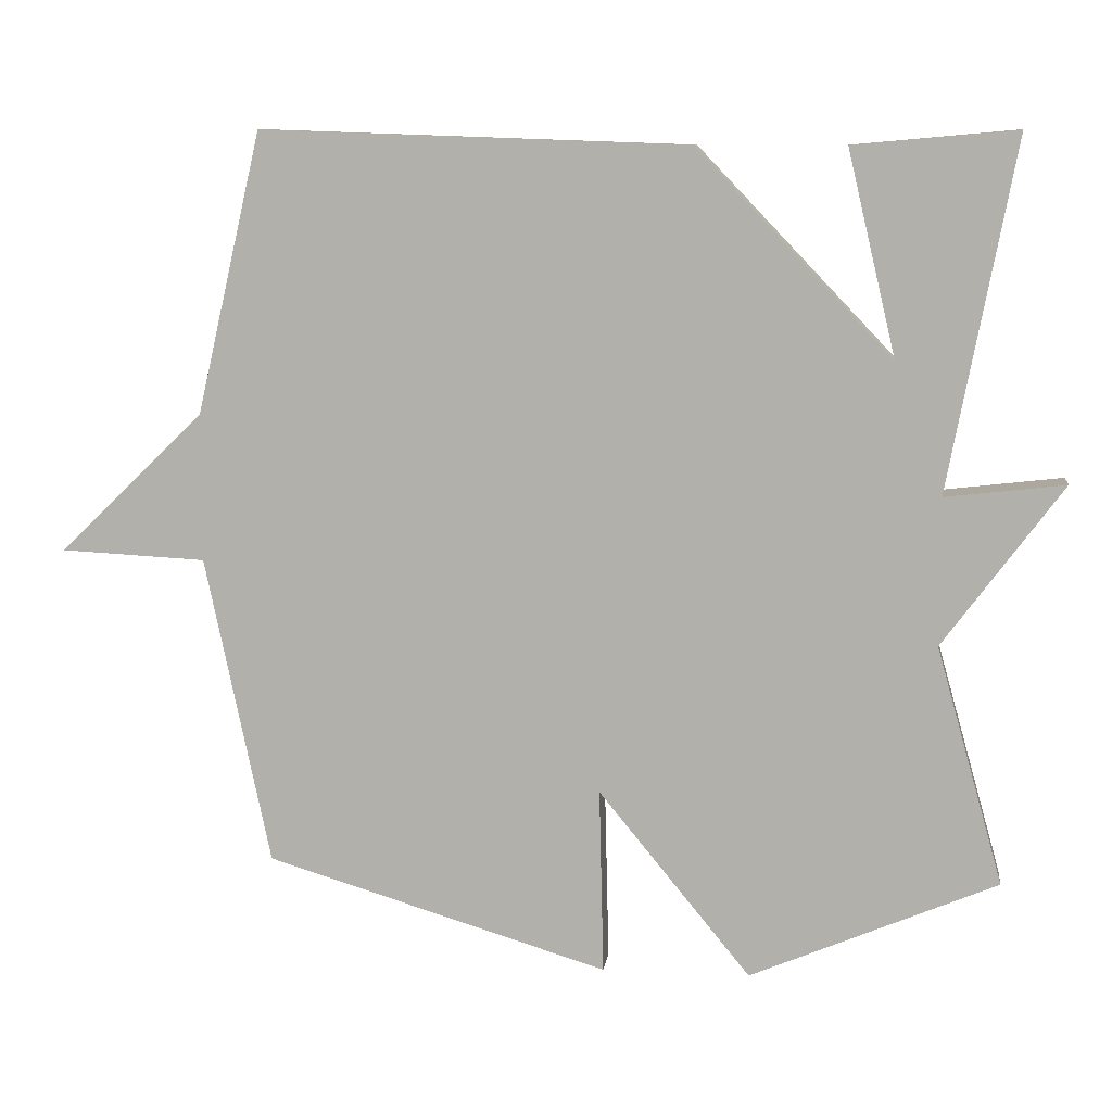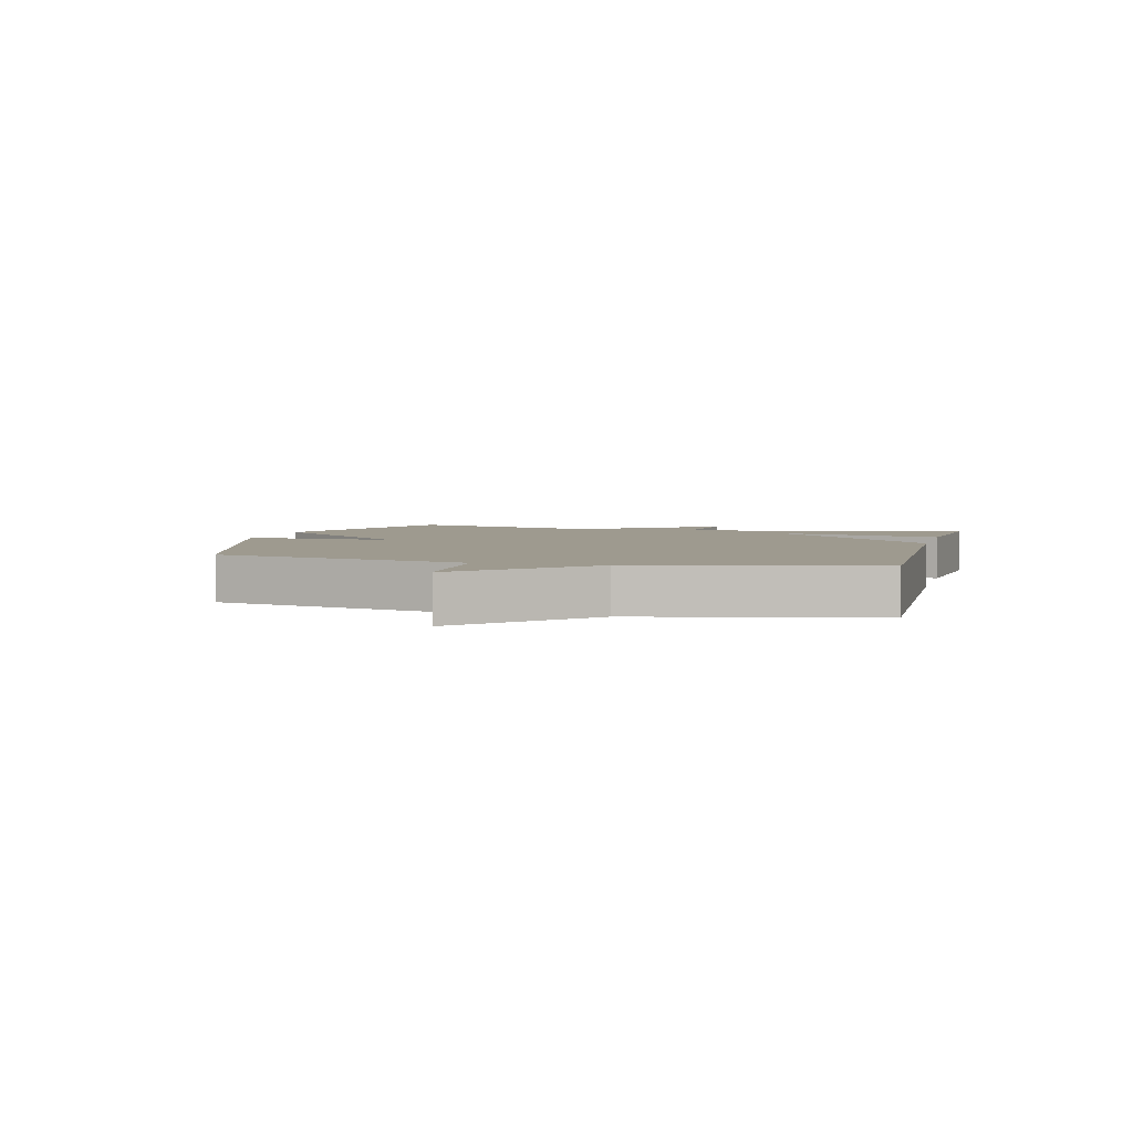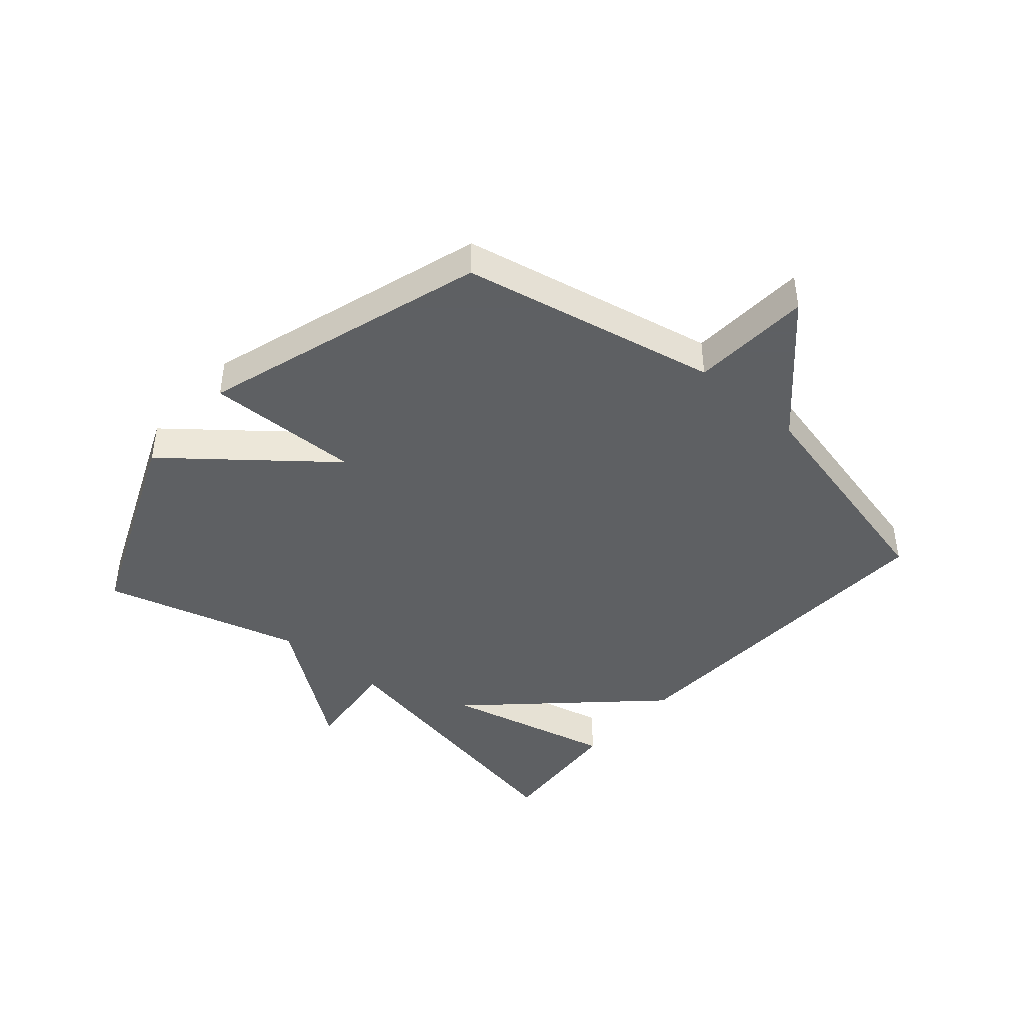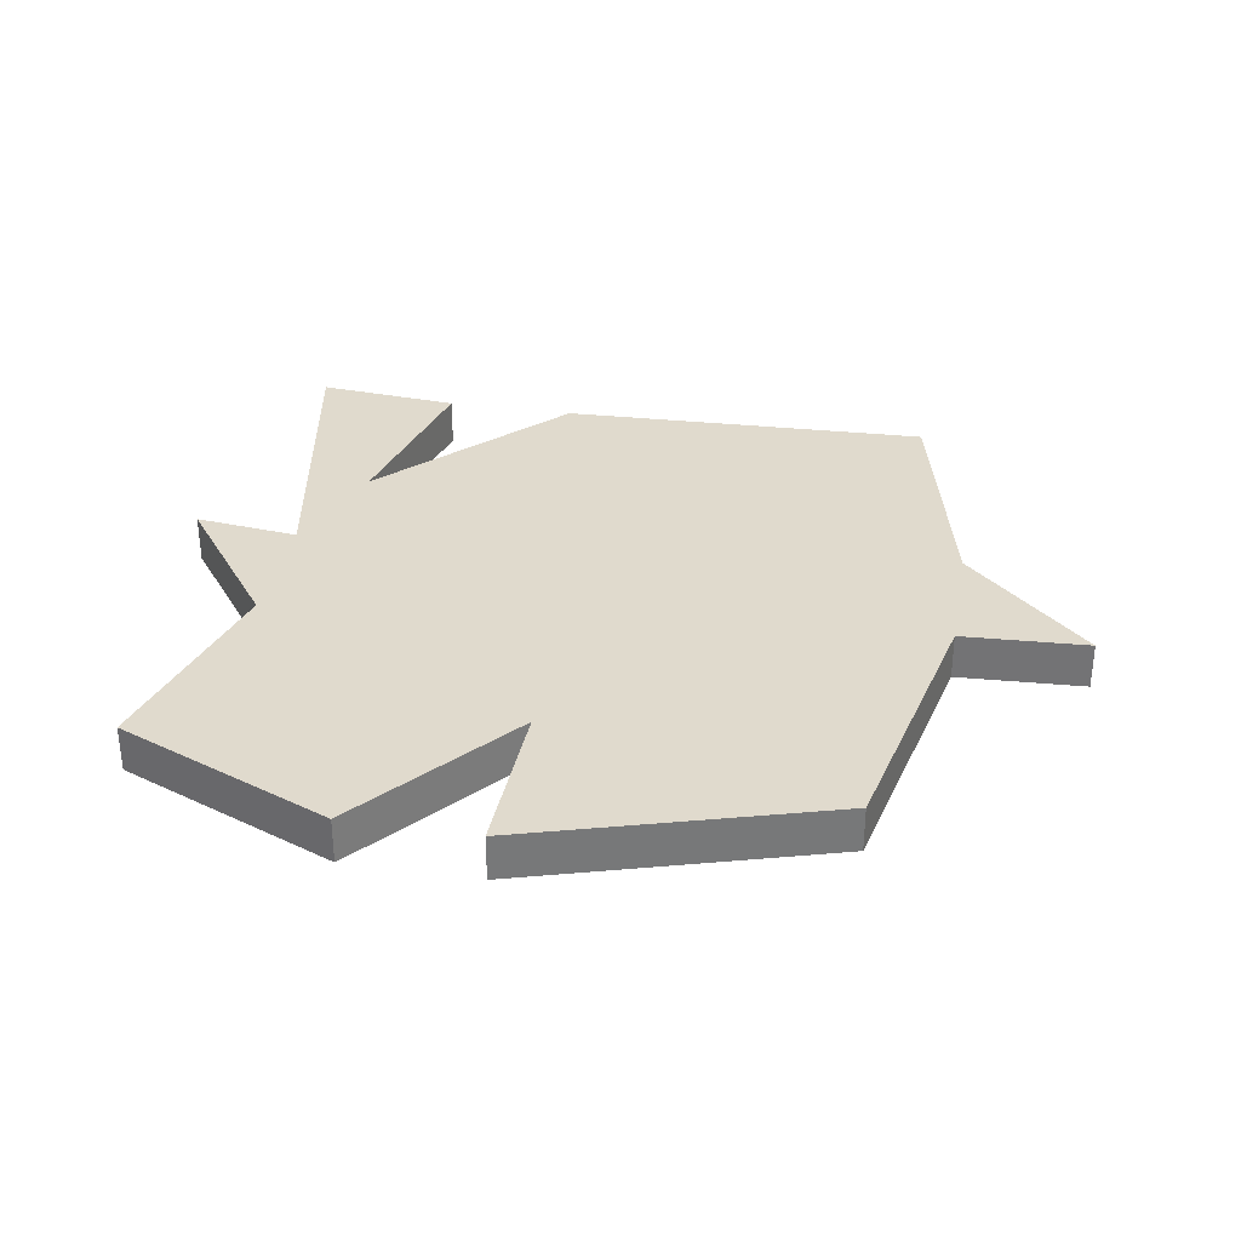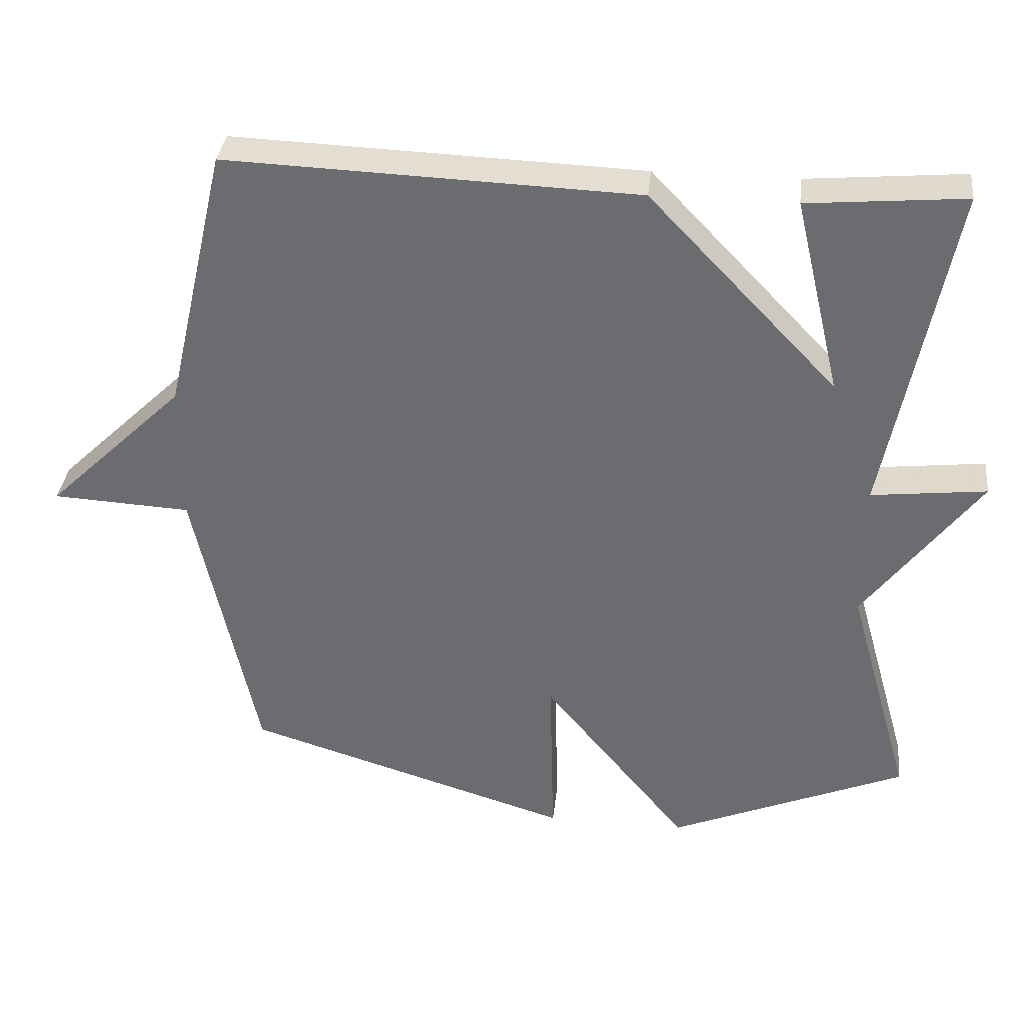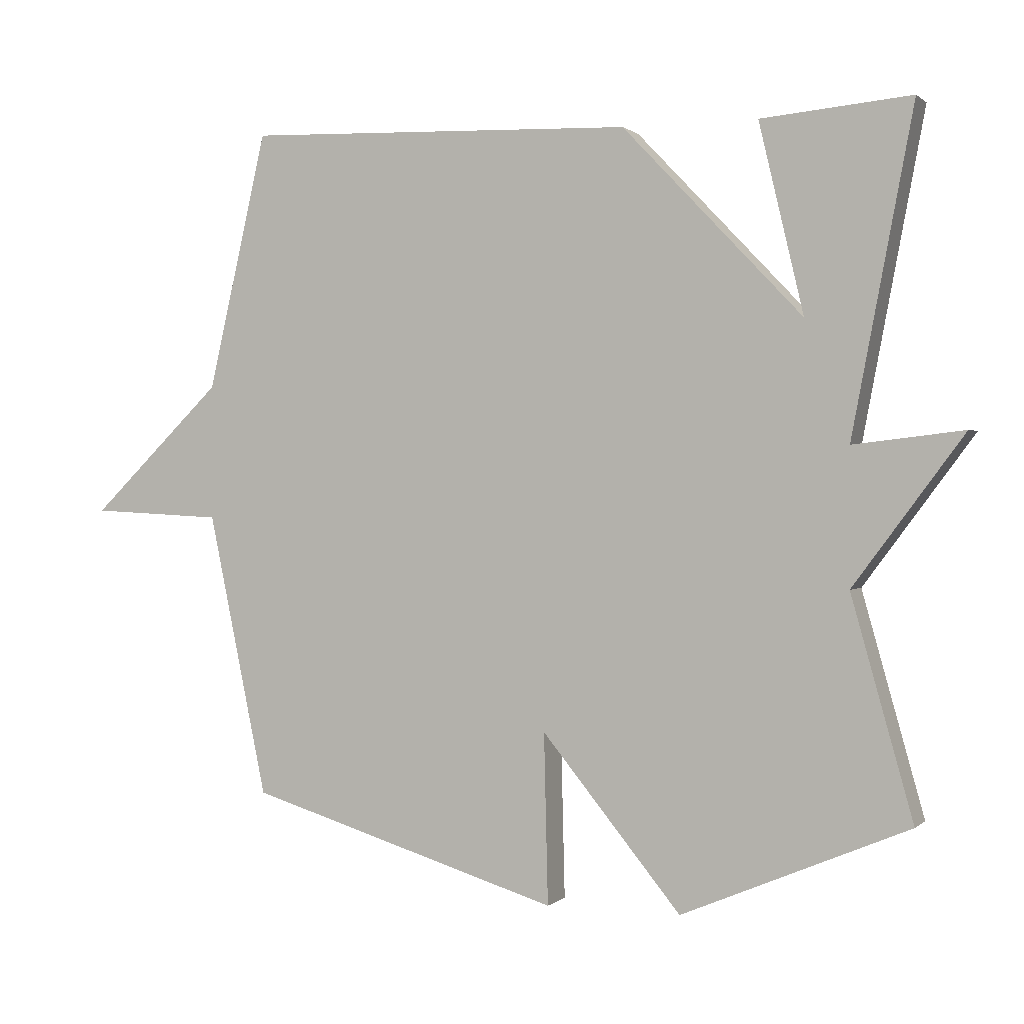
<metadata>
{"format":"obj","ext":"obj","renderer":"f3d","projection":"perspective","resolution":1024,"background":"white","views":[{"elev":9.6,"azim":7.1,"up":"+Z"},{"elev":3.7,"azim":-75.2,"up":"+Y"},{"elev":-42.7,"azim":-131.2,"up":"+Y"},{"elev":33.0,"azim":-169.9,"up":"+Y"},{"elev":35.4,"azim":6.4,"up":"+Z"},{"elev":0.6,"azim":21.7,"up":"+Z"}]}
</metadata>
<code>
v 0.5 0.07 0.5
v 0.409 0.07 0.024
v 0.572 0.07 0.043
v 0.409 0.07 -0.176
v 0.5 0.07 -0.5
v 0.164 0.07 -0.642
v -0.042 0.07 -0.39
v -0.036 0.07 -0.642
v -0.5 0.07 -0.5
v -0.588 0.07 -0.081
v -0.784 0.07 -0.071
v -0.588 0.07 0.119
v -0.5 0.07 0.5
v 0.078 0.07 0.48
v 0.344 0.07 0.201
v 0.278 0.07 0.48
v 0.5 0 0.5
v 0.409 0 0.024
v 0.572 0 0.043
v 0.409 0 -0.176
v 0.5 0 -0.5
v 0.164 0 -0.642
v -0.042 0 -0.39
v -0.036 0 -0.642
v -0.5 0 -0.5
v -0.588 0 -0.081
v -0.784 0 -0.071
v -0.588 0 0.119
v -0.5 0 0.5
v 0.078 0 0.48
v 0.344 0 0.201
v 0.278 0 0.48
f 15 16 1 2
f 14 15 2
f 13 14 2
f 12 13 2
f 10 11 12 2
f 7 8 9 10
f 7 10 2
f 4 5 6 7
f 2 3 4 7
f 18 17 32 31
f 18 31 30
f 18 30 29
f 18 29 28
f 18 28 27 26
f 26 25 24 23
f 18 26 23
f 23 22 21 20
f 23 20 19 18
f 1 17 18 2
f 2 18 19 3
f 3 19 20 4
f 4 20 21 5
f 5 21 22 6
f 6 22 23 7
f 7 23 24 8
f 8 24 25 9
f 9 25 26 10
f 10 26 27 11
f 11 27 28 12
f 12 28 29 13
f 13 29 30 14
f 14 30 31 15
f 15 31 32 16
f 16 32 17 1

</code>
